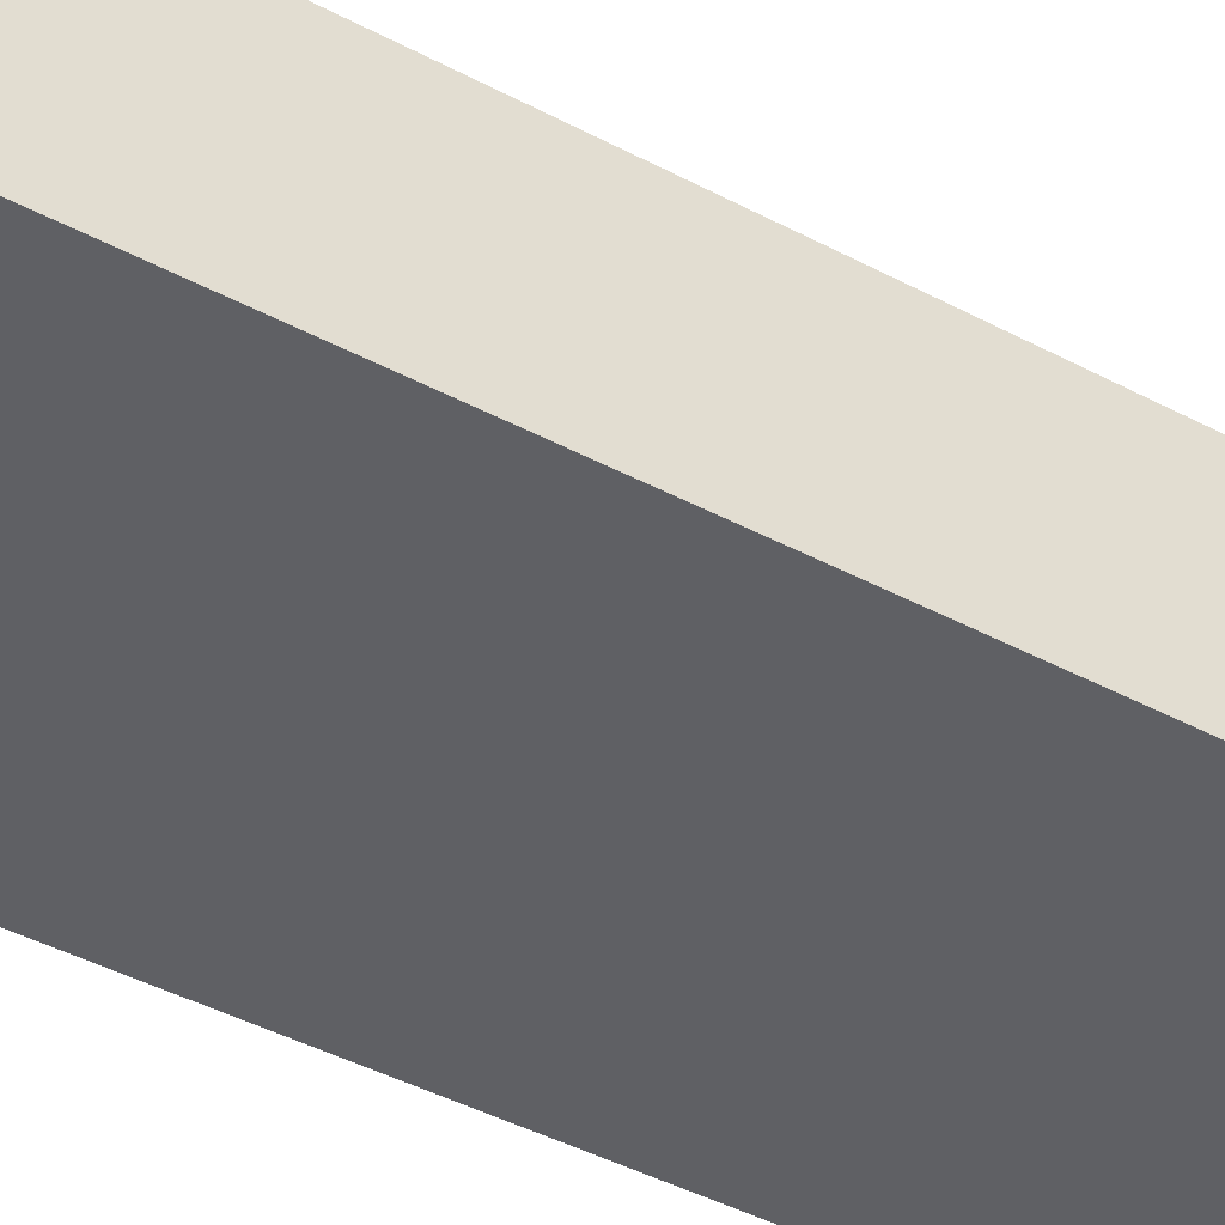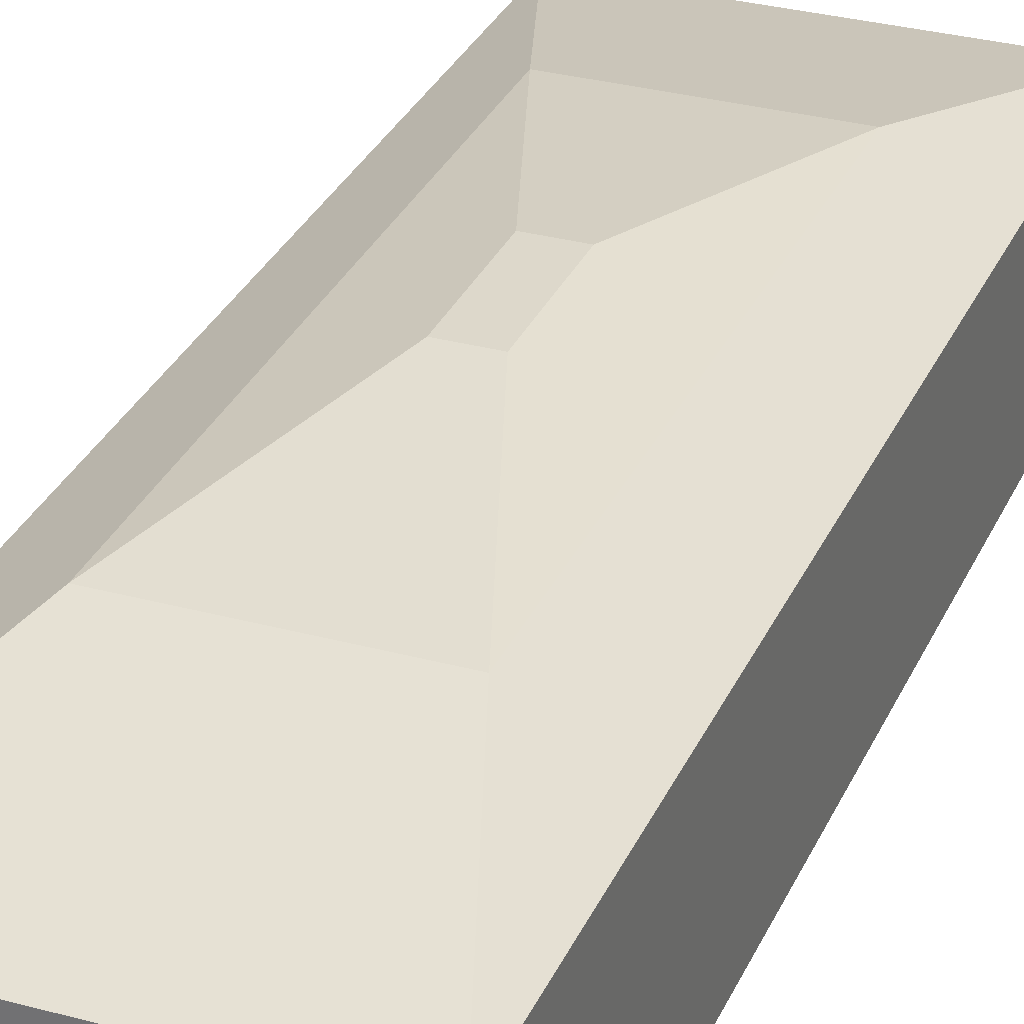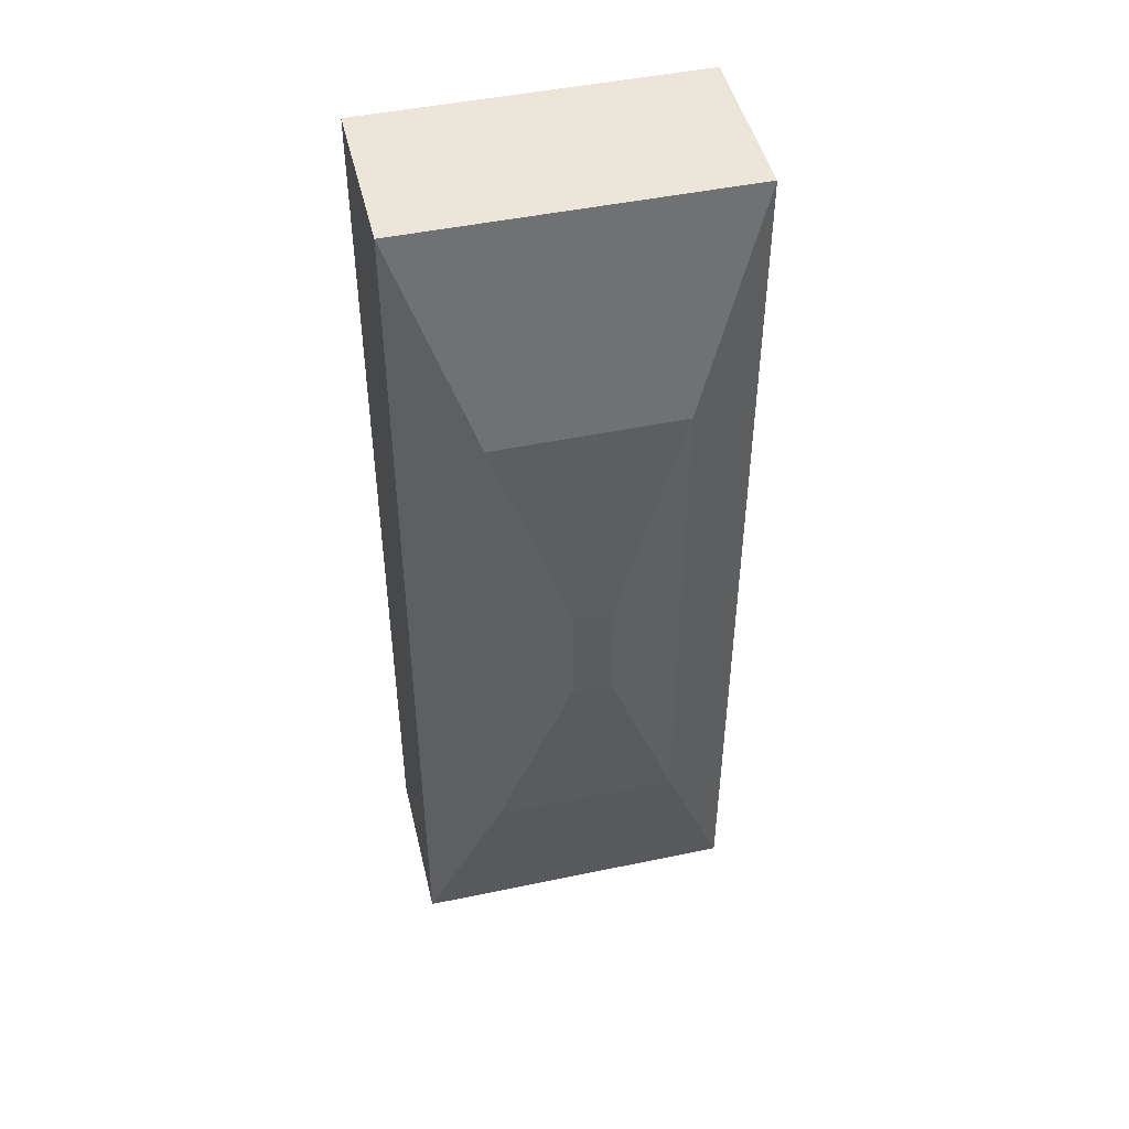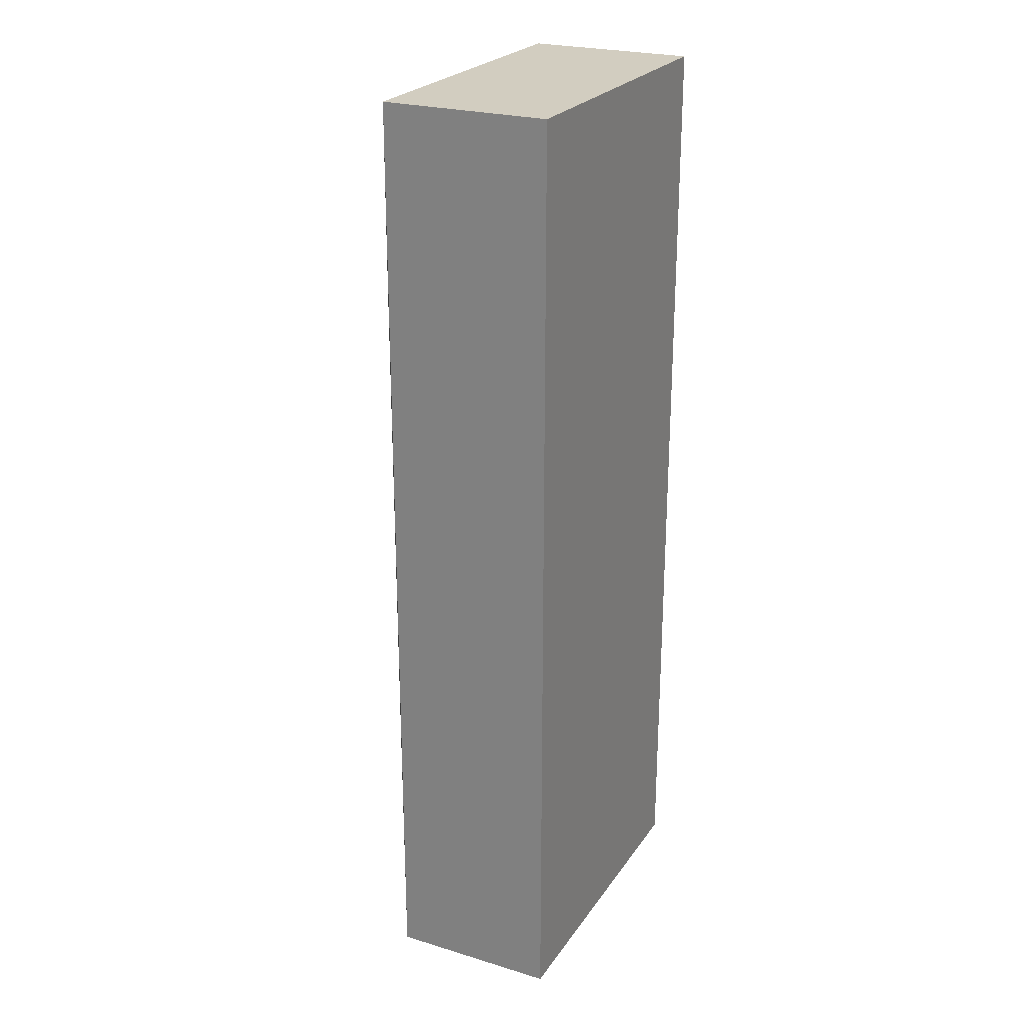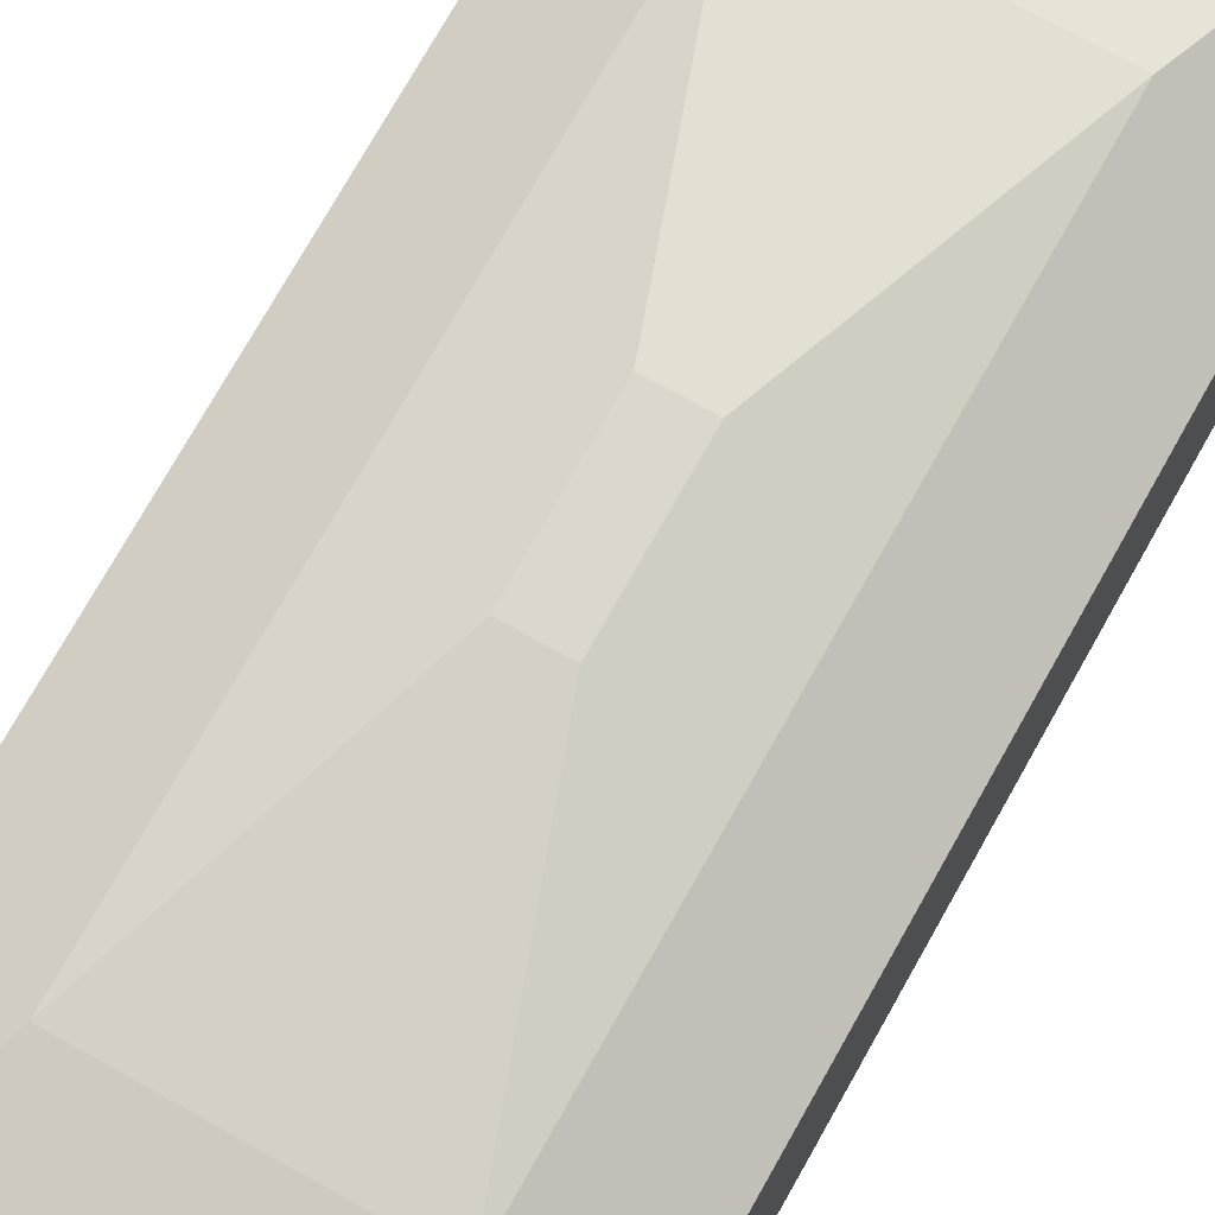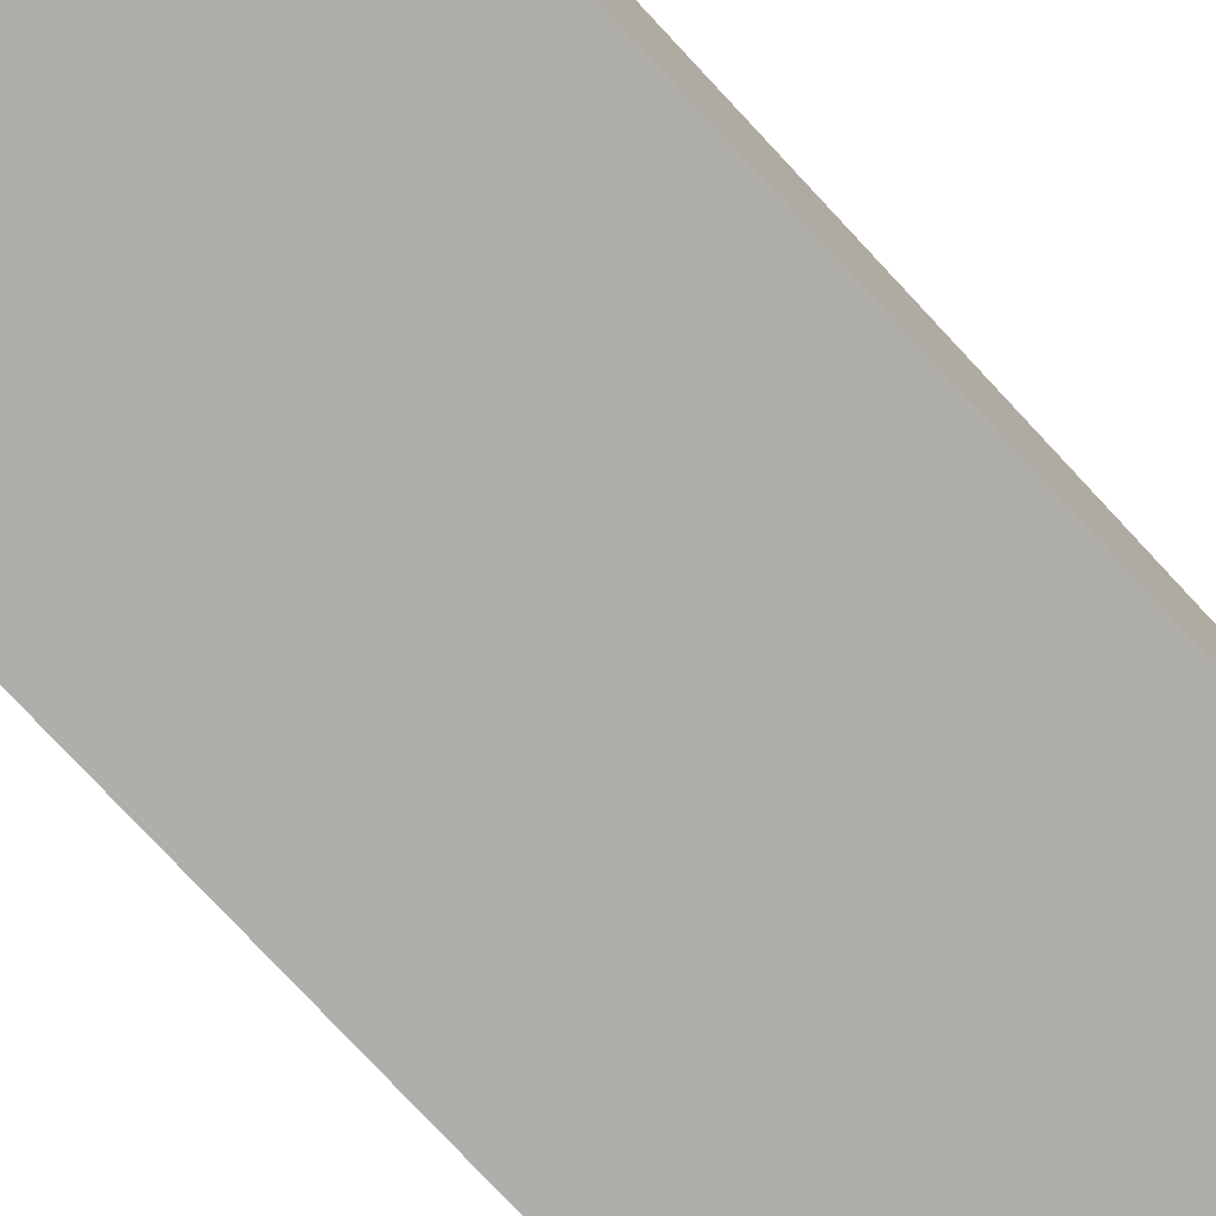
<metadata>
{"format":"obj","ext":"obj","renderer":"f3d","projection":"perspective","resolution":1024,"background":"white","views":[{"elev":-43.3,"azim":57.8,"up":"+Y"},{"elev":31.1,"azim":21.2,"up":"+Y"},{"elev":47.3,"azim":166.7,"up":"+Z"},{"elev":24.5,"azim":-63.7,"up":"+Z"},{"elev":73.2,"azim":29.2,"up":"+Y"},{"elev":-77.7,"azim":43.0,"up":"+Y"}]}
</metadata>
<code>
o Cube.001
v 0.4733 0.4834 -0.9261
v 0.4733 0.4834 1.074
v 0.3181 0.5752 0.6316
v 0.3181 0.5752 -0.4837
v 0.4733 0.1297 -0.9261
v -0.2284 0.1297 -0.9261
v -0.2284 0.1297 1.074
v 0.4733 0.1297 1.074
v -0.2284 0.4834 1.074
v -0.2284 0.4834 -0.9261
v -0.07321 0.5752 0.6316
v -0.07321 0.5752 -0.4837
v 0.08215 0.6228 -0.04091
v 0.08215 0.6228 0.1887
v 0.1627 0.6228 0.1887
v 0.08215 0.6228 0.1887
v 0.1627 0.6228 0.1887
v 0.1627 0.6228 -0.04091
v 0.08215 0.6228 0.1887
v 0.1627 0.6228 0.1887
v 0.1627 0.6228 -0.04091
v 0.08215 0.6228 -0.04091
v 0.1627 0.6228 -0.04091
v 0.08215 0.6228 -0.04091
f 1 4 3 2
f 5 8 7 6
f 1 2 8 5
f 2 9 7 8
f 9 10 6 7
f 5 6 10 1
f 11 14 13 12
f 9 11 12 10
f 2 3 11 9
f 10 12 4 1
f 15 17 16 14
f 12 13 18 4
f 3 15 14 11
f 4 18 15 3
f 17 20 19 16
f 18 21 17 15
f 14 16 22 13
f 13 22 21 18
f 23 24 19 20
f 21 23 20 17
f 16 19 24 22
f 22 24 23 21

</code>
